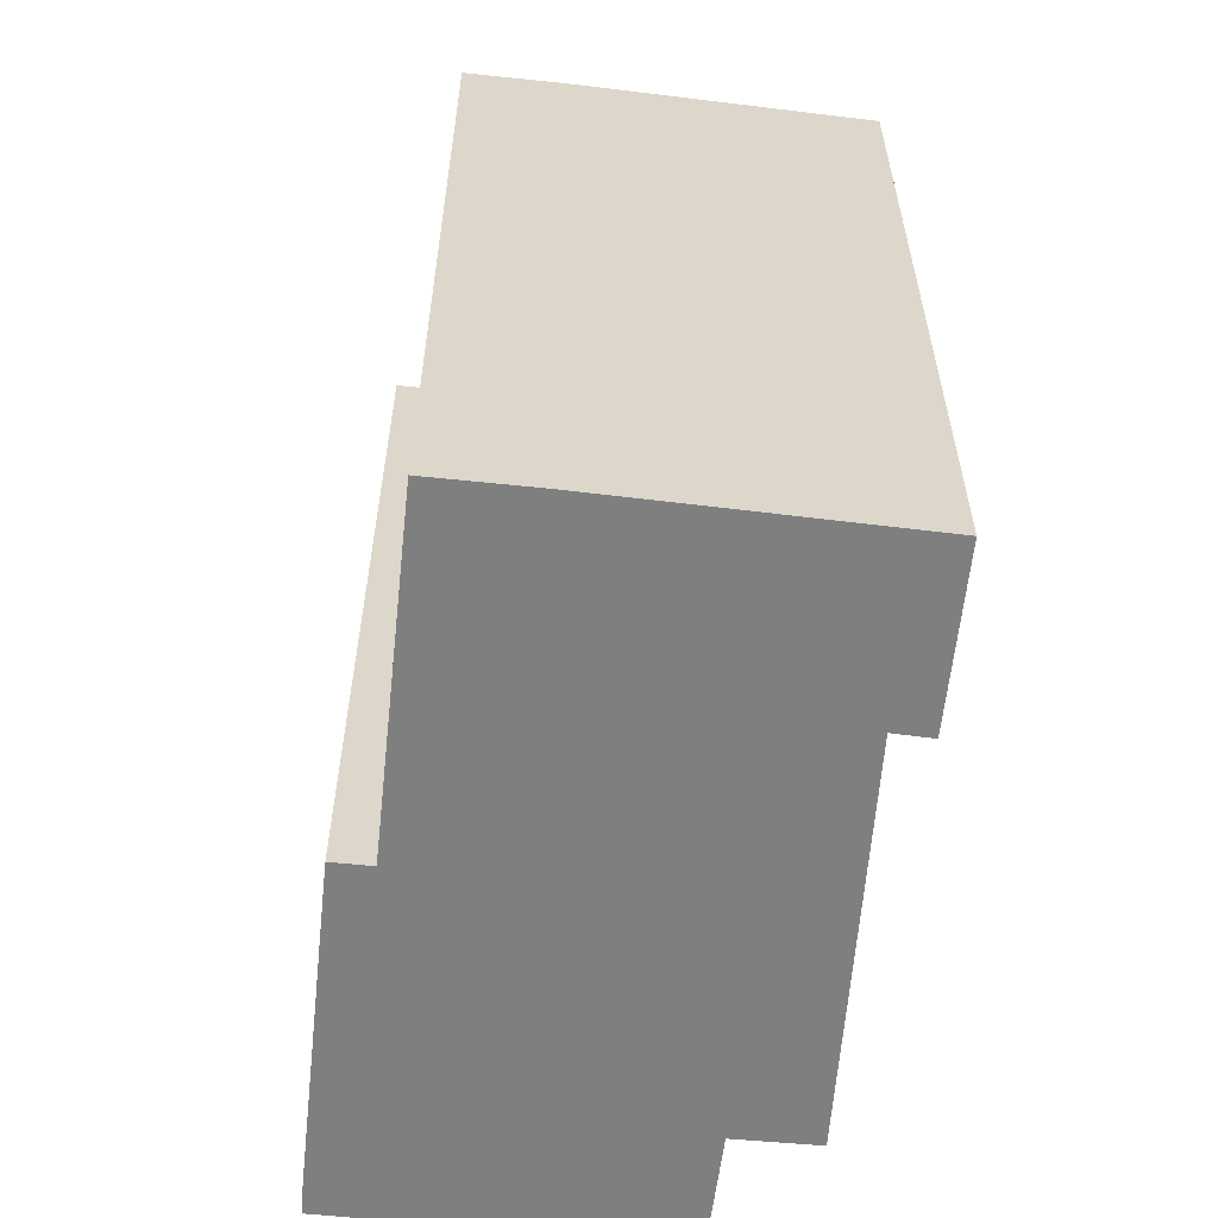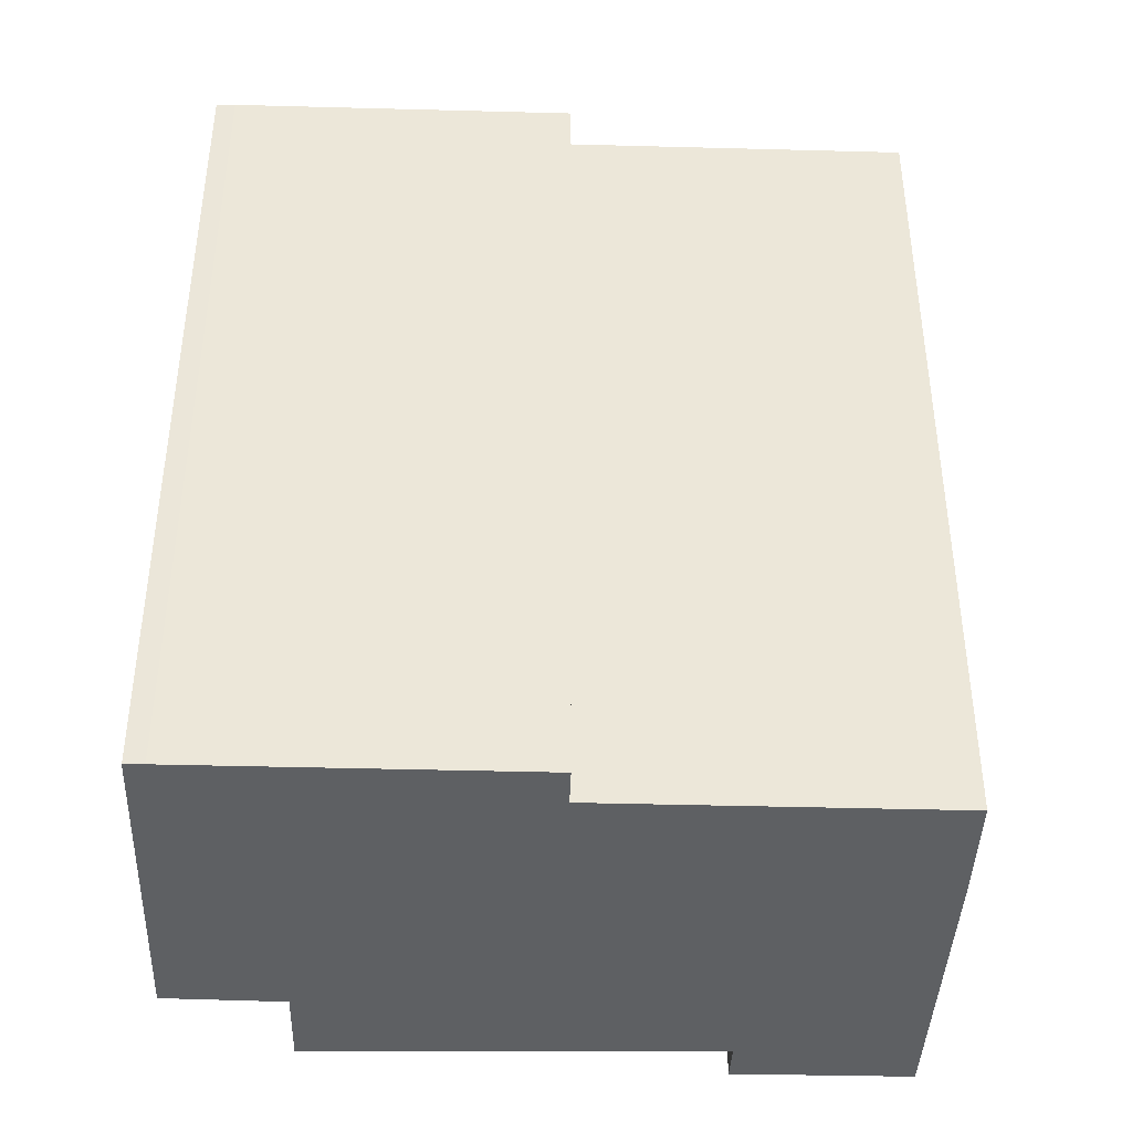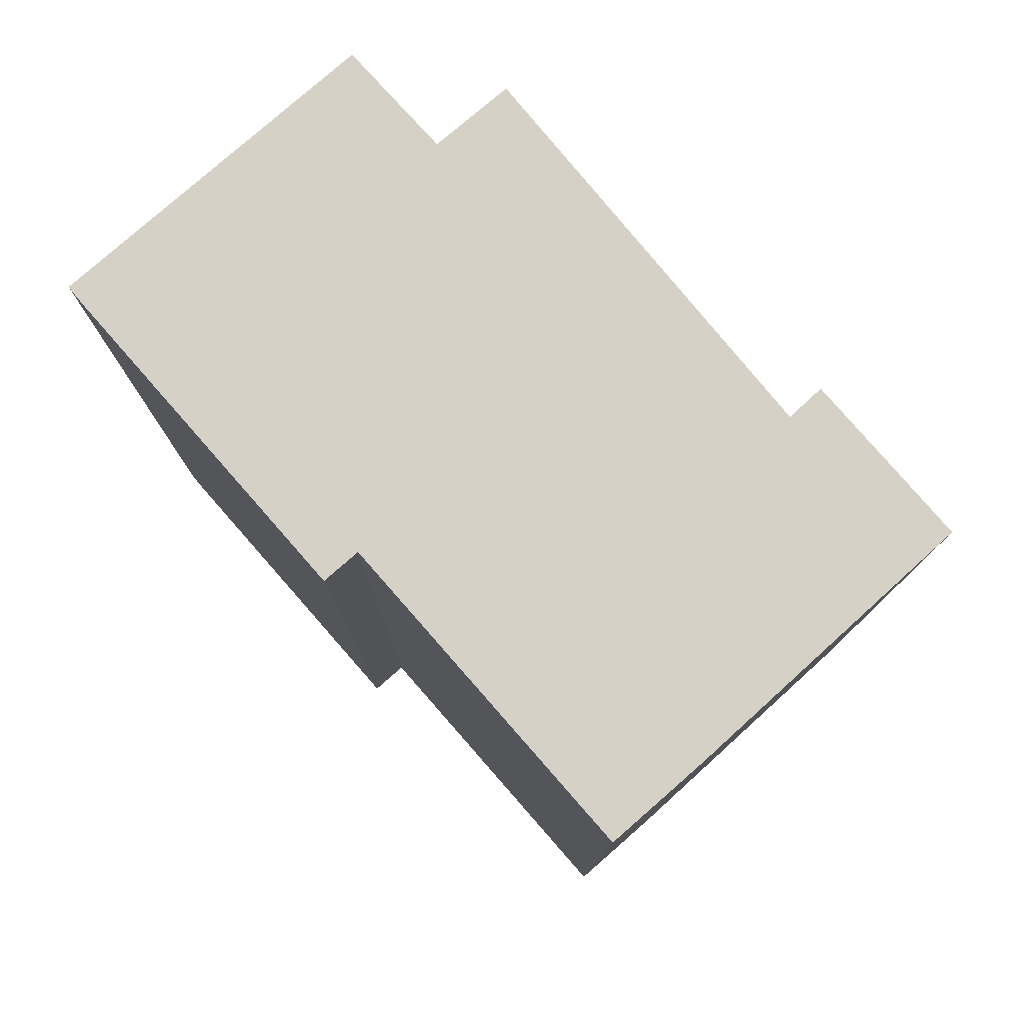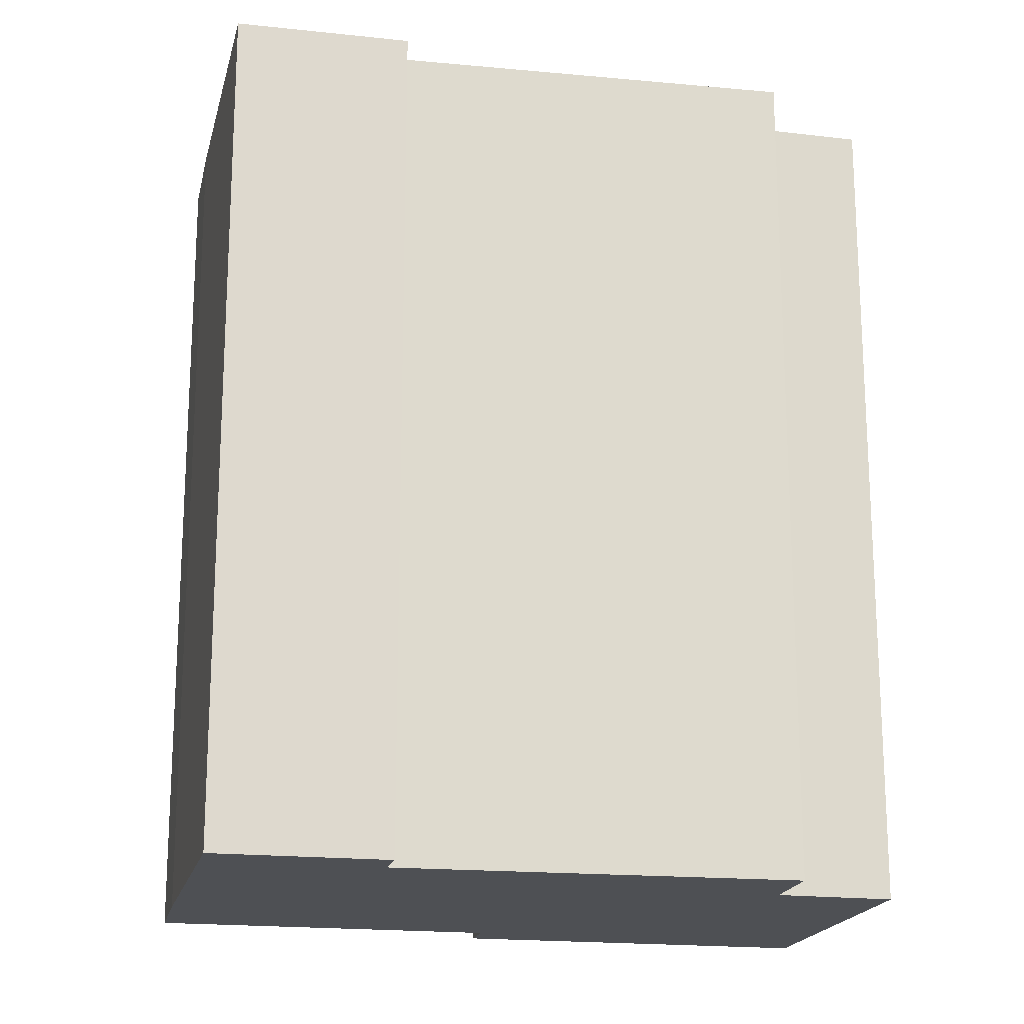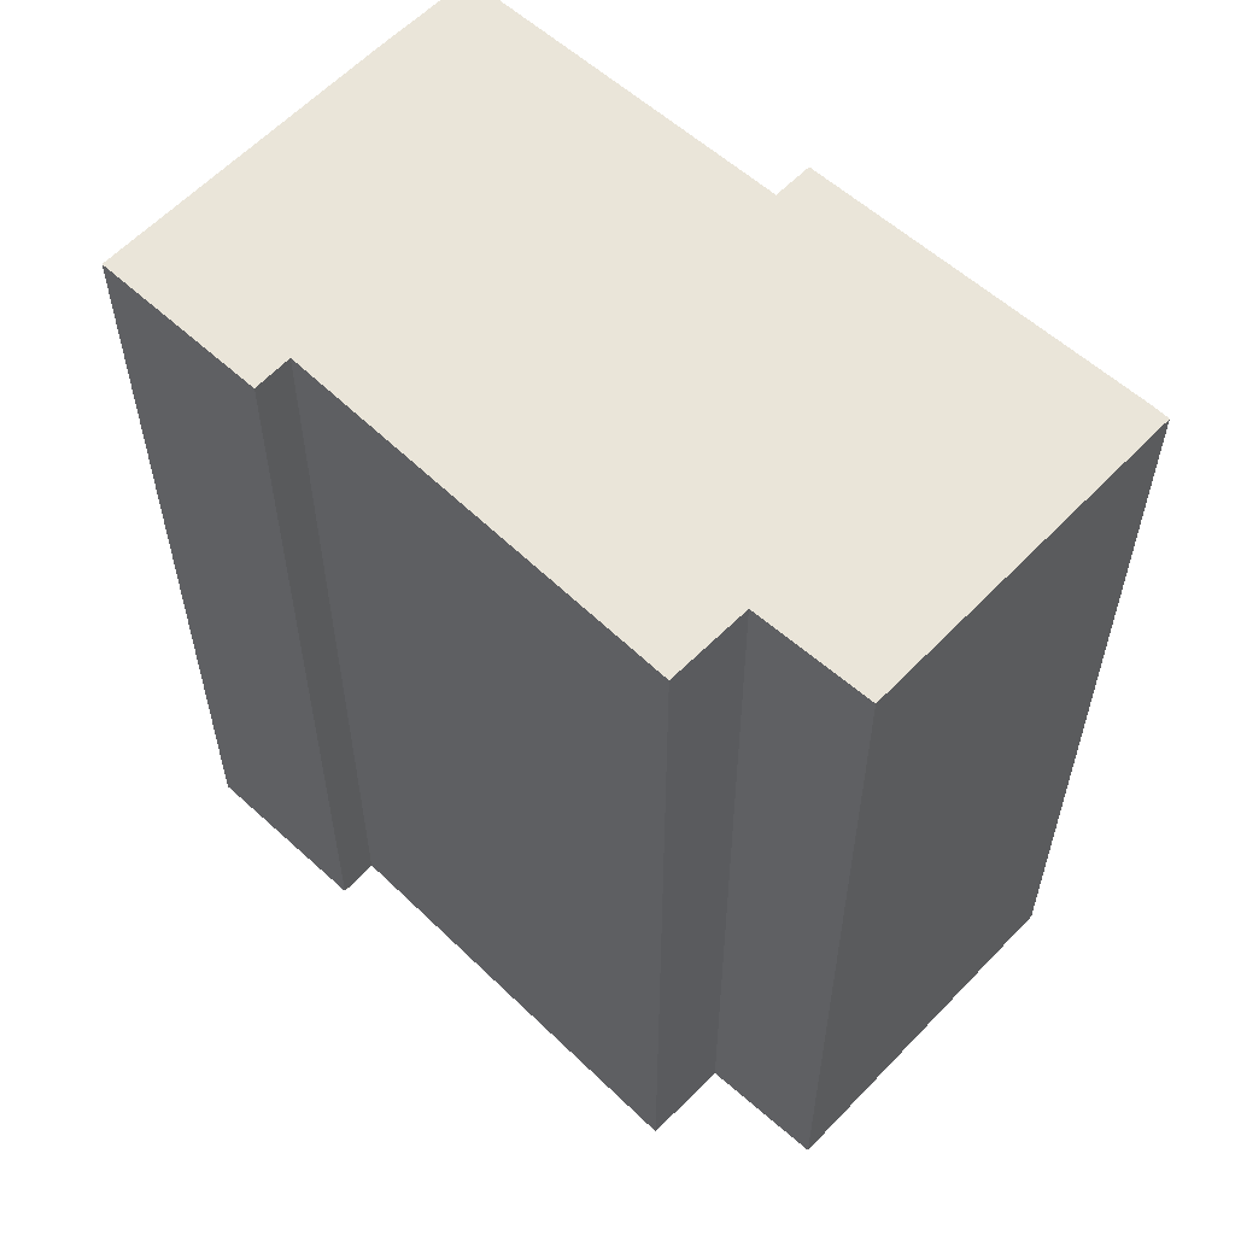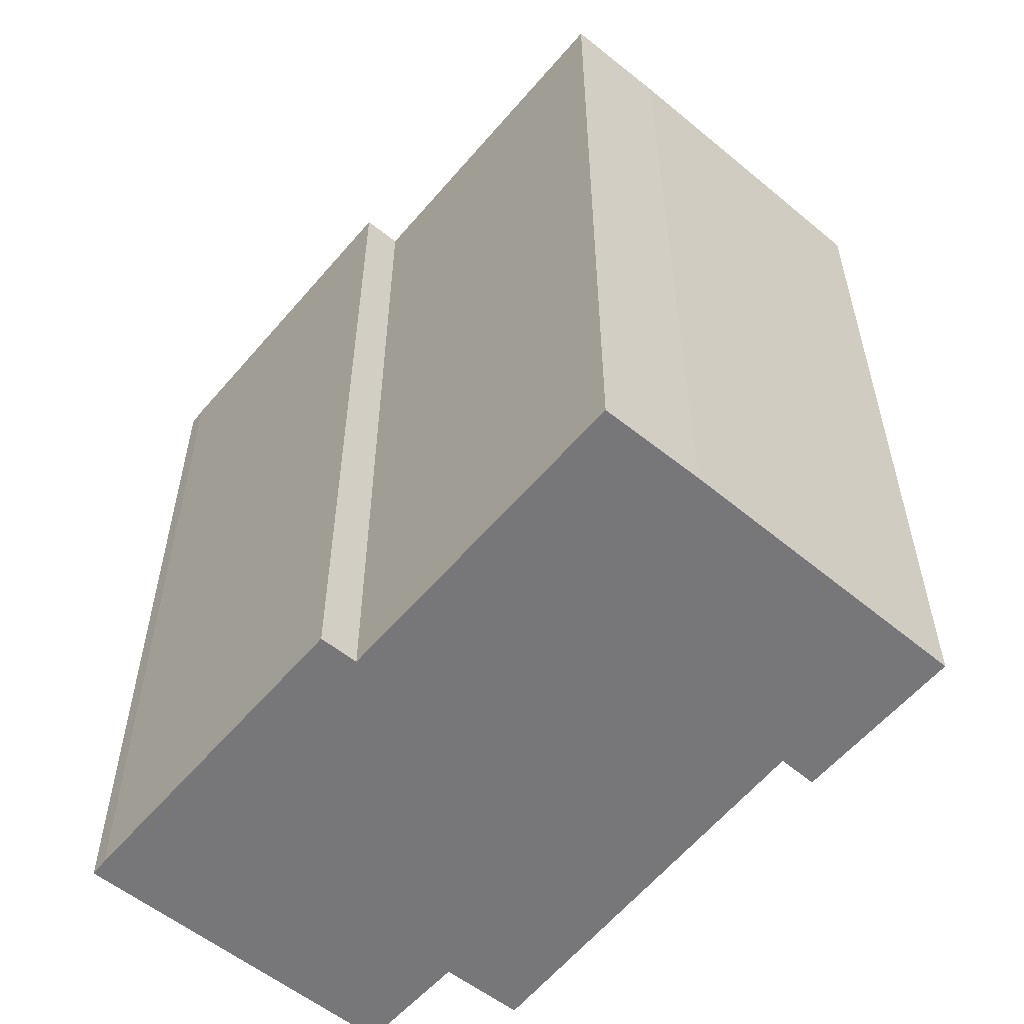
<metadata>
{"format":"obj","ext":"obj","renderer":"f3d","projection":"perspective","resolution":1024,"background":"white","views":[{"elev":-59.9,"azim":15.5,"up":"+Y"},{"elev":-42.3,"azim":-70.2,"up":"+Y"},{"elev":79.3,"azim":-19.6,"up":"+Y"},{"elev":-18.7,"azim":99.7,"up":"+Y"},{"elev":58.1,"azim":154.8,"up":"+Y"},{"elev":-57.2,"azim":-18.2,"up":"+Y"}]}
</metadata>
<code>
v  0 15.87 9.716e-16
v  6.752 15.87 -0.301
v  5.901 15.87 -2.335
v  12.62 15.87 8.995
v  11.43 15.87 5.958
v  10.77 15.87 6.245
v  8.211 15.87 -0.854
v  0.119 15.87 0.337
v  3.158 15.87 5.985
v  2.467 15.87 6.259
v  7.344 15.87 11.2
v  5.513 15.87 11.93
v  8.211 5.229e-17 -0.854
v  6.752 1.843e-17 -0.301
v  5.901 1.43e-16 -2.335
v  0 0 0
v  0.119 -2.064e-17 0.337
v  2.467 -3.833e-16 6.259
v  3.158 -3.665e-16 5.985
v  5.513 -7.302e-16 11.93
v  7.344 -6.857e-16 11.2
v  12.62 -5.508e-16 8.995
v  11.43 -3.648e-16 5.958
v  10.77 -3.824e-16 6.245
g defaultobject
f 1 2 3
f 4 5 6
f 2 6 7
f 6 2 1
f 6 1 8
f 6 8 9
f 9 8 10
f 6 9 4
f 9 11 4
f 11 9 12
f 13 2 7
f 2 13 14
f 15 1 3
f 1 15 16
f 14 3 2
f 3 14 15
f 16 8 1
f 8 16 17
f 17 10 8
f 10 17 18
f 19 12 9
f 12 19 20
f 18 9 10
f 9 18 19
f 20 11 12
f 11 20 21
f 22 11 21
f 22 4 11
f 22 5 4
f 5 22 23
f 24 7 6
f 7 24 13
f 23 6 5
f 6 23 24
f 19 21 20
f 21 19 22
f 15 14 16
f 17 19 18
f 19 17 22
f 22 17 24
f 24 17 14
f 24 14 13
f 14 17 16
f 23 22 24

</code>
